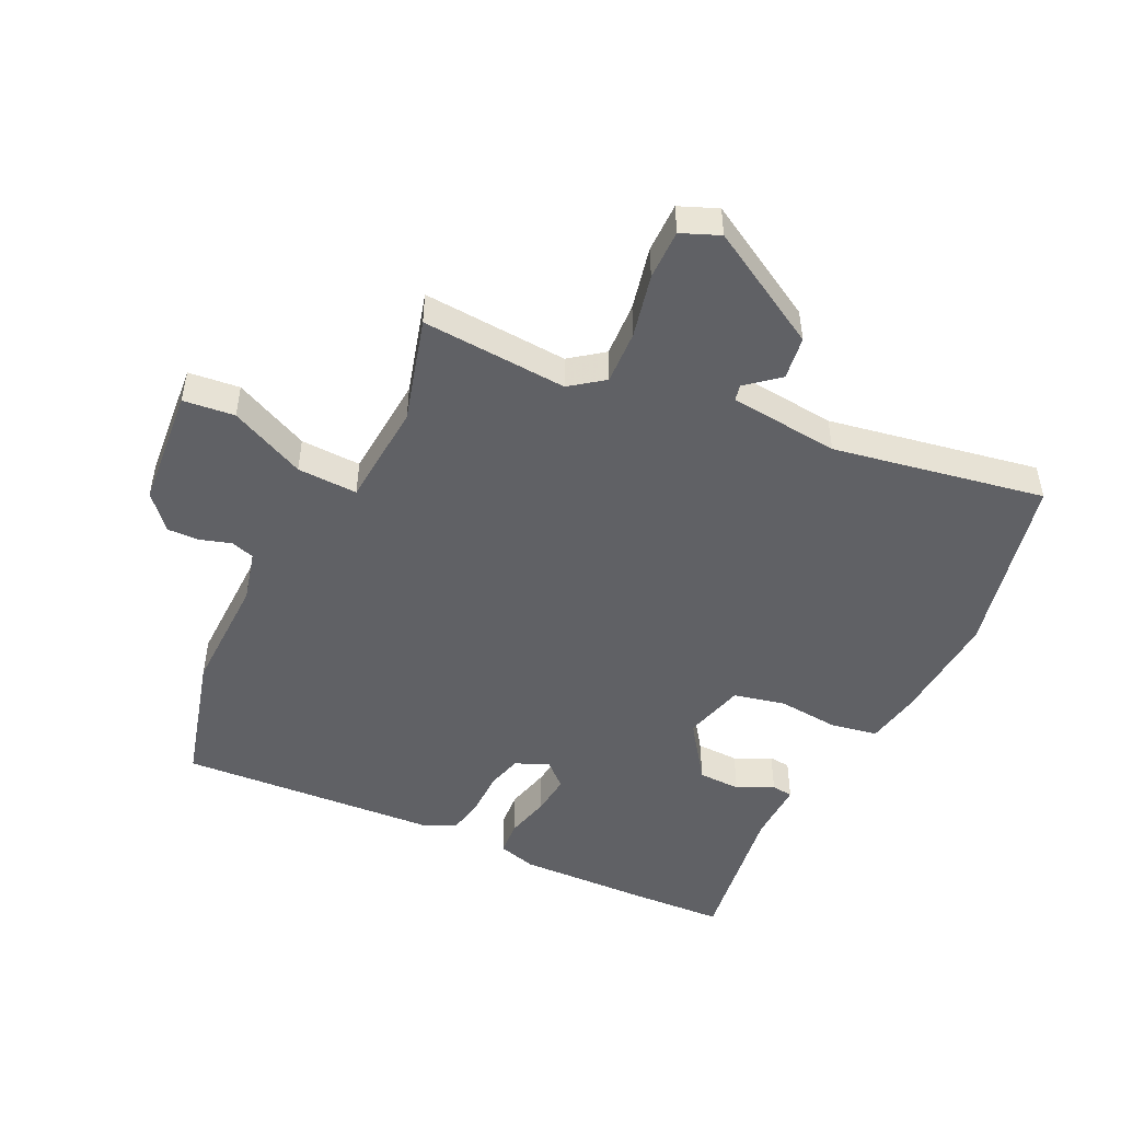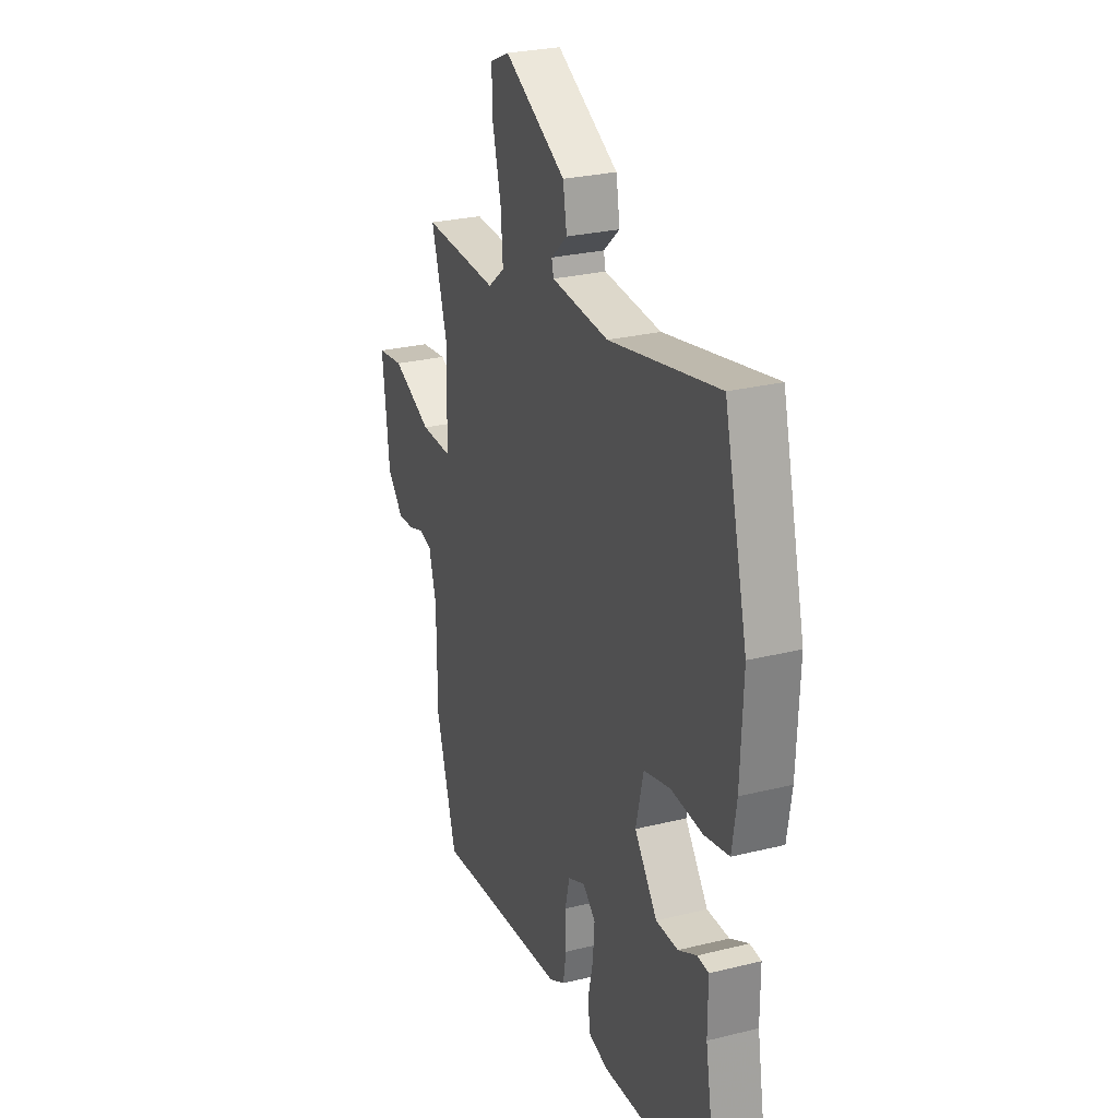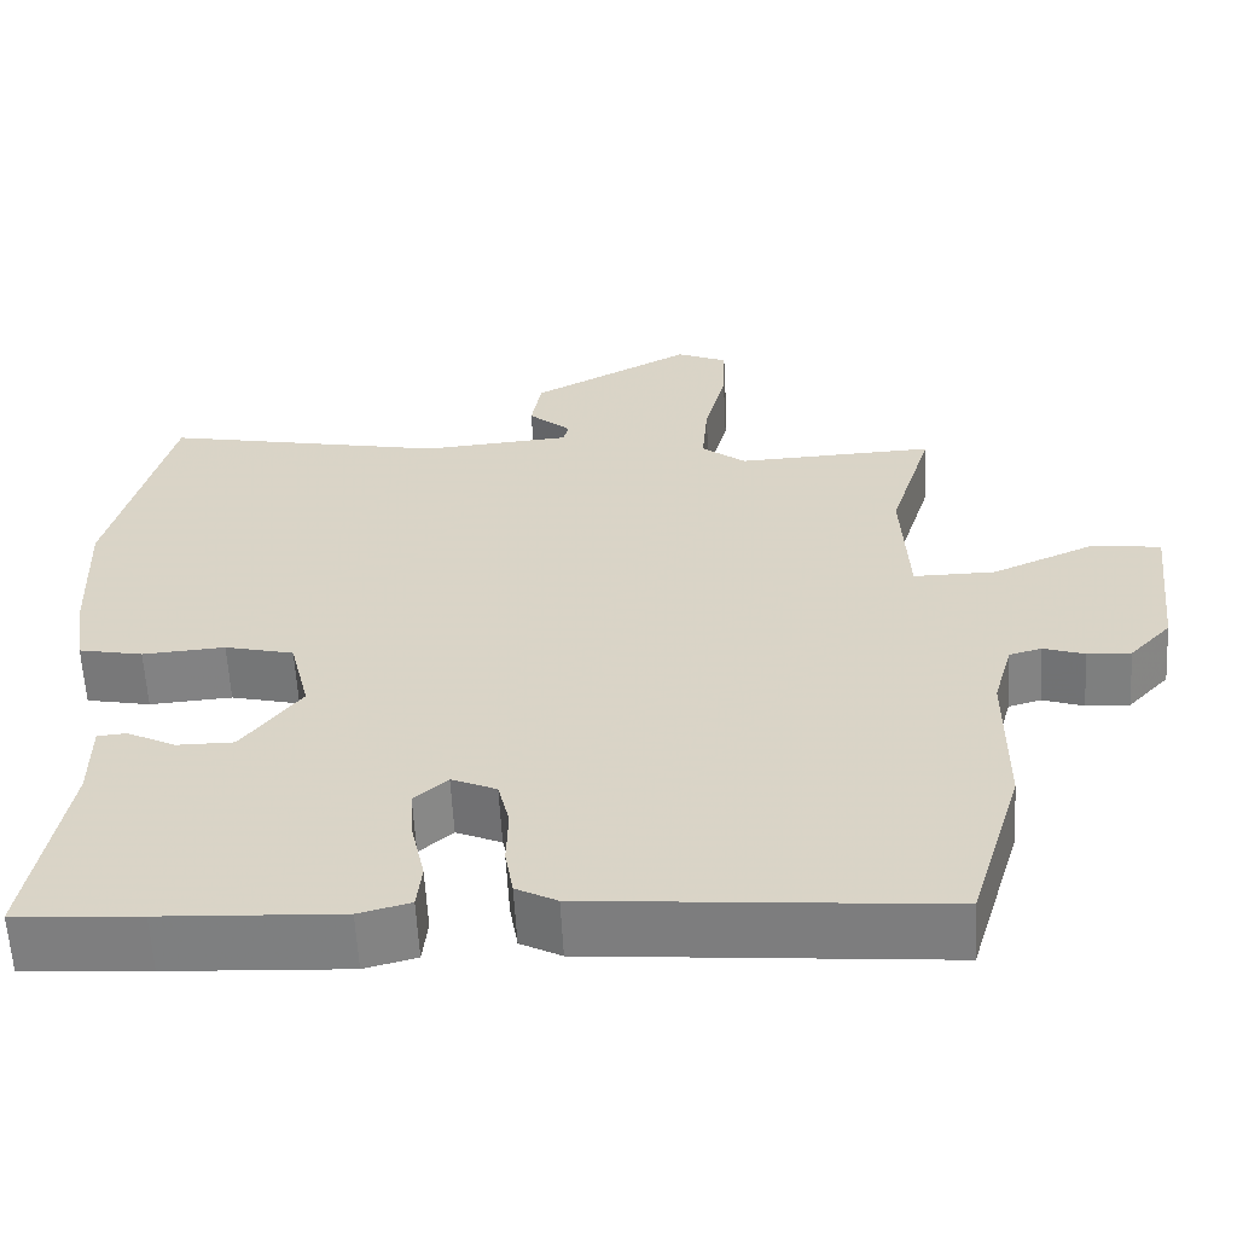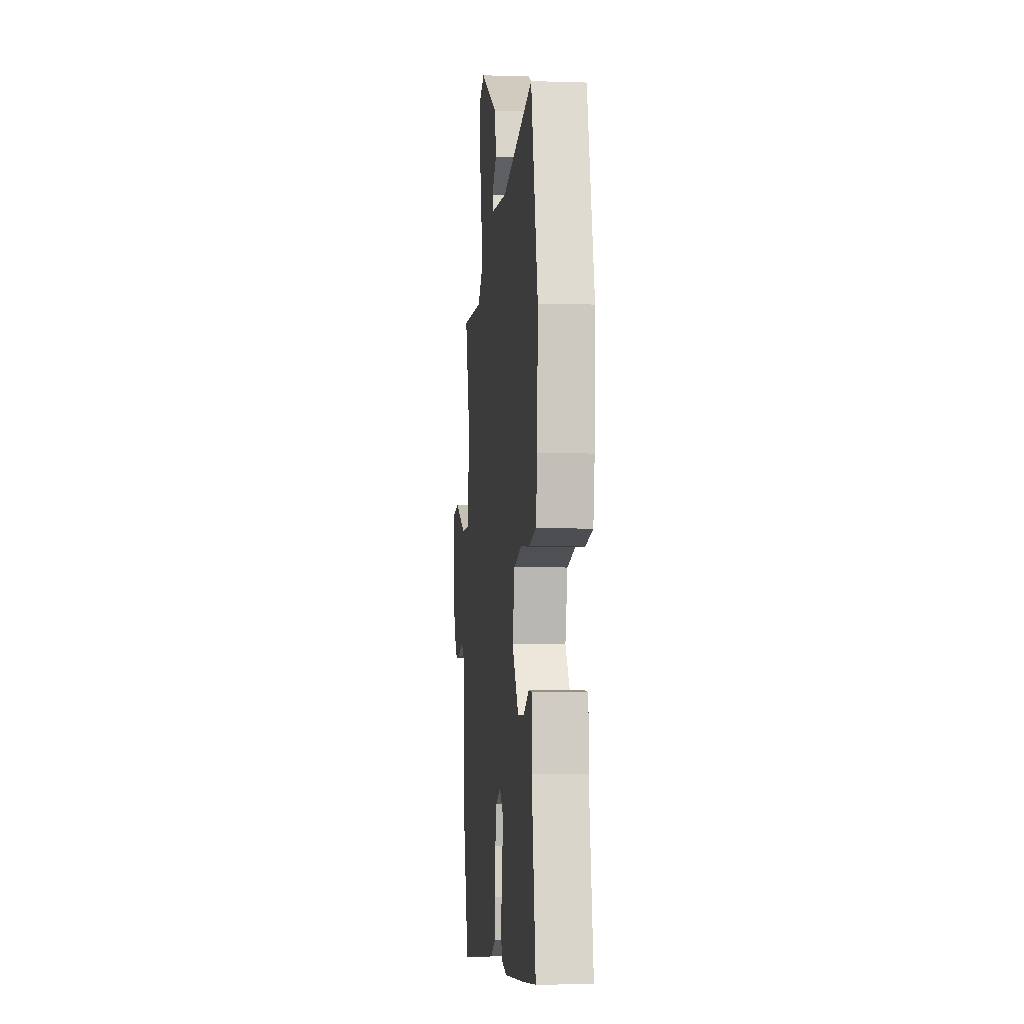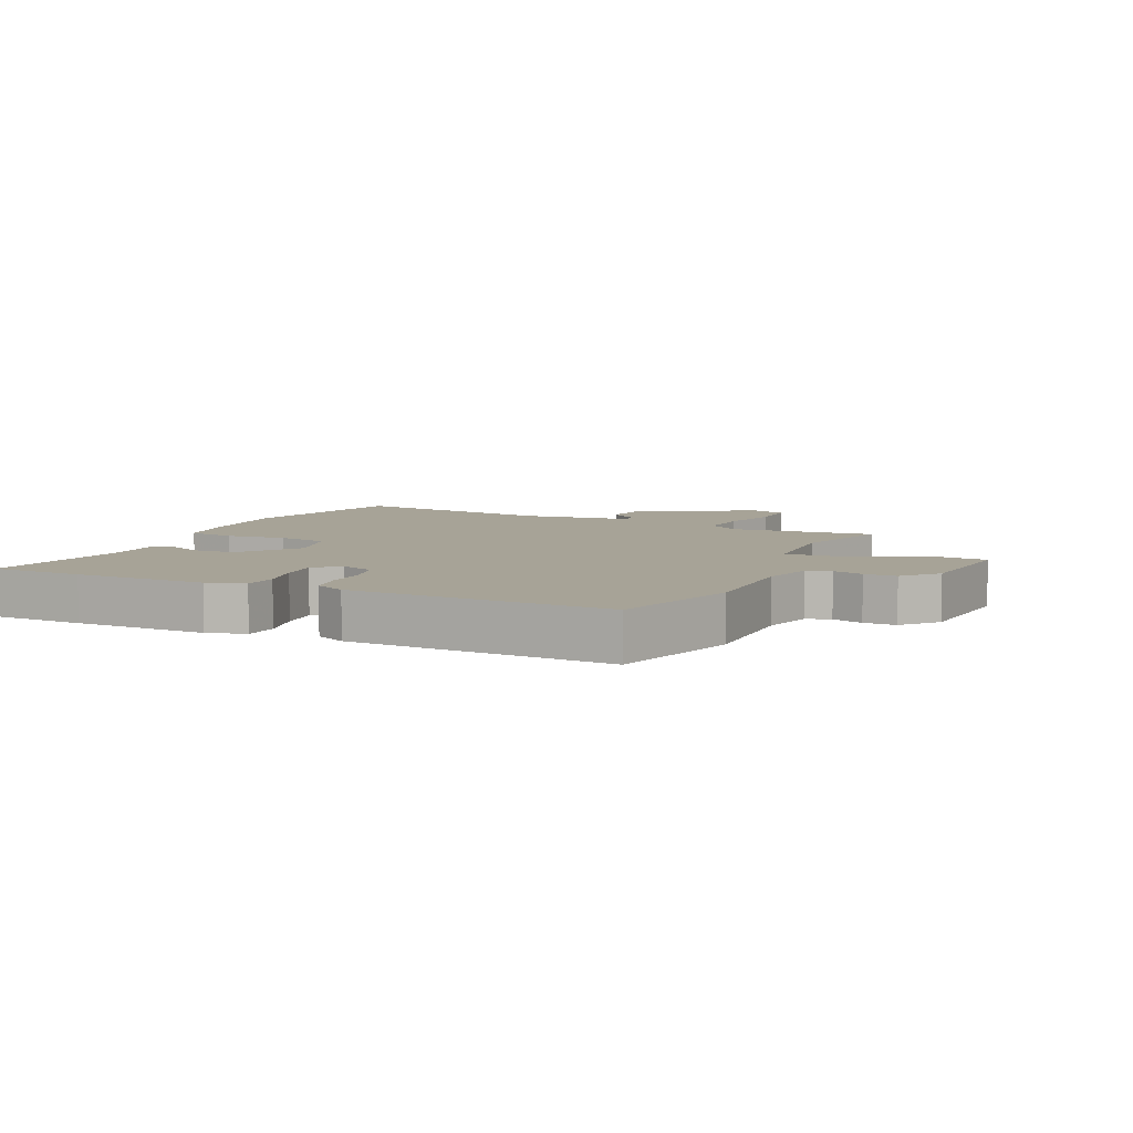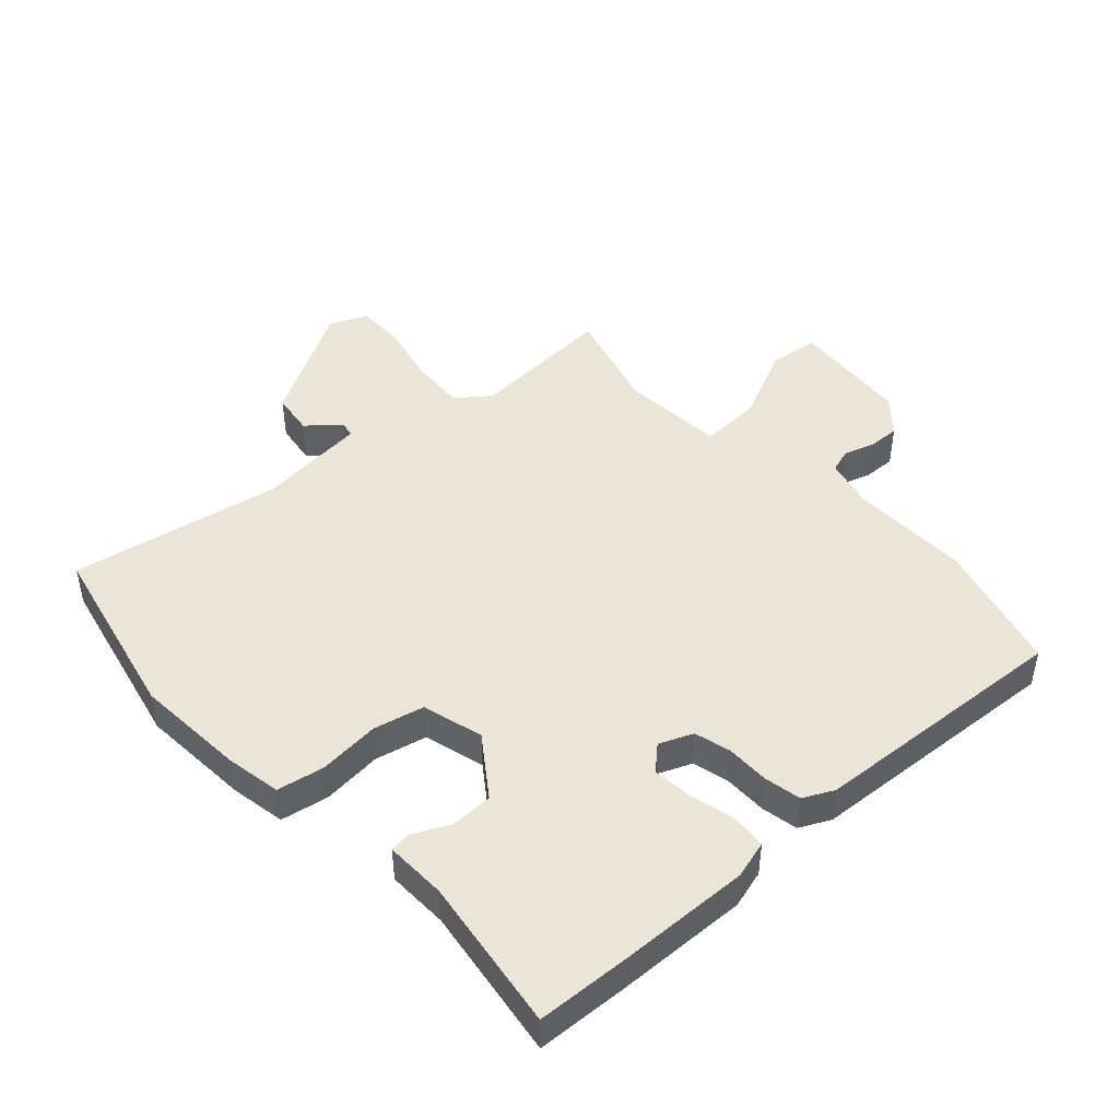
<metadata>
{"format":"obj","ext":"obj","renderer":"f3d","projection":"perspective","resolution":1024,"background":"white","views":[{"elev":-48.6,"azim":-27.2,"up":"+Y"},{"elev":26.8,"azim":68.9,"up":"+Z"},{"elev":-60.2,"azim":-176.9,"up":"+Z"},{"elev":-5.1,"azim":84.3,"up":"+Z"},{"elev":6.7,"azim":-157.0,"up":"+Y"},{"elev":45.6,"azim":136.1,"up":"+Y"}]}
</metadata>
<code>
v 0.516 0.07 -0.499
v 0.366 0.07 -0.51
v 0.151 0.07 -0.522
v 0.089 0.07 -0.506
v 0.083 0.07 -0.45
v 0.099 0.07 -0.376
v 0.104 0.07 -0.31
v 0.064 0.07 -0.275
v 0.01 0.07 -0.299
v -0.004 0.07 -0.358
v -0.002 0.07 -0.429
v -0.012 0.07 -0.489
v -0.061 0.07 -0.515
v -0.484 0.07 -0.553
v -0.548 0.07 -0.34
v -0.549 0.07 -0.147
v -0.572 0.07 -0.064
v -0.611 0.07 -0.053
v -0.66 0.07 -0.07
v -0.712 0.07 -0.073
v -0.762 0.07 -0.019
v -0.784 0.07 0.176
v -0.701 0.07 0.187
v -0.577 0.07 0.133
v -0.479 0.07 0.132
v -0.471 0.07 0.302
v -0.523 0.07 0.471
v -0.286 0.07 0.461
v -0.233 0.07 0.503
v -0.24 0.07 0.591
v -0.266 0.07 0.693
v -0.269 0.07 0.774
v -0.208 0.07 0.801
v -0.015 0.07 0.697
v -0.003 0.07 0.627
v -0.054 0.07 0.582
v -0.048 0.07 0.556
v 0.131 0.07 0.542
v 0.472 0.07 0.612
v 0.545 0.07 0.318
v 0.537 0.07 0.137
v 0.523 0.07 0.047
v 0.446 0.07 0.031
v 0.347 0.07 0.038
v 0.264 0.07 0.017
v 0.24 0.07 -0.083
v 0.311 0.07 -0.177
v 0.38 0.07 -0.177
v 0.438 0.07 -0.147
v 0.473 0.07 -0.15
v 0.473 0.07 -0.25
v 0.516 0 -0.499
v 0.366 0 -0.51
v 0.151 0 -0.522
v 0.089 0 -0.506
v 0.083 0 -0.45
v 0.099 0 -0.376
v 0.104 0 -0.31
v 0.064 0 -0.275
v 0.01 0 -0.299
v -0.004 0 -0.358
v -0.002 0 -0.429
v -0.012 0 -0.489
v -0.061 0 -0.515
v -0.484 0 -0.553
v -0.548 0 -0.34
v -0.549 0 -0.147
v -0.572 0 -0.064
v -0.611 0 -0.053
v -0.66 0 -0.07
v -0.712 0 -0.073
v -0.762 0 -0.019
v -0.784 0 0.176
v -0.701 0 0.187
v -0.577 0 0.133
v -0.479 0 0.132
v -0.471 0 0.302
v -0.523 0 0.471
v -0.286 0 0.461
v -0.233 0 0.503
v -0.24 0 0.591
v -0.266 0 0.693
v -0.269 0 0.774
v -0.208 0 0.801
v -0.015 0 0.697
v -0.003 0 0.627
v -0.054 0 0.582
v -0.048 0 0.556
v 0.131 0 0.542
v 0.472 0 0.612
v 0.545 0 0.318
v 0.537 0 0.137
v 0.523 0 0.047
v 0.446 0 0.031
v 0.347 0 0.038
v 0.264 0 0.017
v 0.24 0 -0.083
v 0.311 0 -0.177
v 0.38 0 -0.177
v 0.438 0 -0.147
v 0.473 0 -0.15
v 0.473 0 -0.25
f 48 49 50 51
f 4 5 6
f 3 4 6
f 2 3 6
f 1 2 6
f 51 1 6
f 48 51 6
f 47 48 6
f 46 47 6 7
f 45 46 7 8
f 42 43 44
f 41 42 44
f 40 41 44
f 39 40 44
f 38 39 44
f 37 38 44 45
f 34 35 36
f 33 34 36
f 32 33 36
f 31 32 36
f 30 31 36
f 29 30 36 37
f 45 8 9
f 37 45 9
f 29 37 9
f 28 29 9
f 22 23 24
f 21 22 24
f 20 21 24
f 19 20 24
f 18 19 24
f 17 18 24 25
f 16 17 25
f 15 16 25
f 14 15 25
f 13 14 25
f 12 13 25
f 11 12 25
f 10 11 25
f 28 9 10
f 27 28 10
f 26 27 10
f 10 25 26
f 102 101 100 99
f 57 56 55
f 57 55 54
f 57 54 53
f 57 53 52
f 57 52 102
f 57 102 99
f 57 99 98
f 58 57 98 97
f 59 58 97 96
f 95 94 93
f 95 93 92
f 95 92 91
f 95 91 90
f 95 90 89
f 96 95 89 88
f 87 86 85
f 87 85 84
f 87 84 83
f 87 83 82
f 87 82 81
f 88 87 81 80
f 60 59 96
f 60 96 88
f 60 88 80
f 60 80 79
f 75 74 73
f 75 73 72
f 75 72 71
f 75 71 70
f 75 70 69
f 76 75 69 68
f 76 68 67
f 76 67 66
f 76 66 65
f 76 65 64
f 76 64 63
f 76 63 62
f 76 62 61
f 61 60 79
f 61 79 78
f 61 78 77
f 77 76 61
f 1 52 53 2
f 2 53 54 3
f 3 54 55 4
f 4 55 56 5
f 5 56 57 6
f 6 57 58 7
f 7 58 59 8
f 8 59 60 9
f 9 60 61 10
f 10 61 62 11
f 11 62 63 12
f 12 63 64 13
f 13 64 65 14
f 14 65 66 15
f 15 66 67 16
f 16 67 68 17
f 17 68 69 18
f 18 69 70 19
f 19 70 71 20
f 20 71 72 21
f 21 72 73 22
f 22 73 74 23
f 23 74 75 24
f 24 75 76 25
f 25 76 77 26
f 26 77 78 27
f 27 78 79 28
f 28 79 80 29
f 29 80 81 30
f 30 81 82 31
f 31 82 83 32
f 32 83 84 33
f 33 84 85 34
f 34 85 86 35
f 35 86 87 36
f 36 87 88 37
f 37 88 89 38
f 38 89 90 39
f 39 90 91 40
f 40 91 92 41
f 41 92 93 42
f 42 93 94 43
f 43 94 95 44
f 44 95 96 45
f 45 96 97 46
f 46 97 98 47
f 47 98 99 48
f 48 99 100 49
f 49 100 101 50
f 50 101 102 51
f 51 102 52 1

</code>
